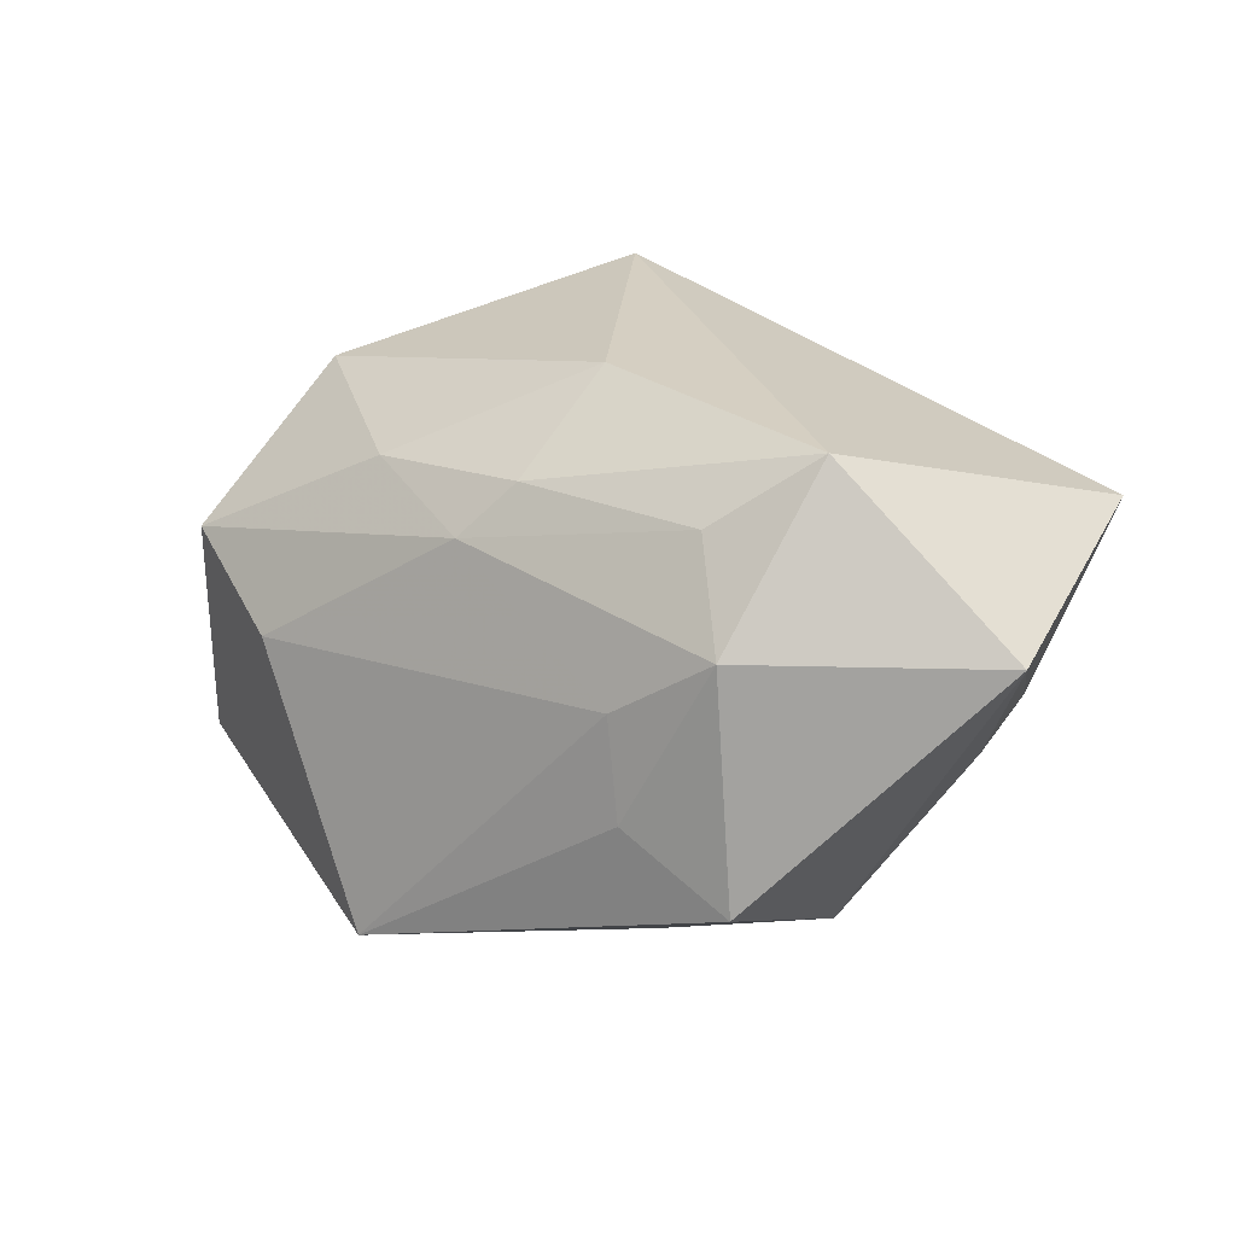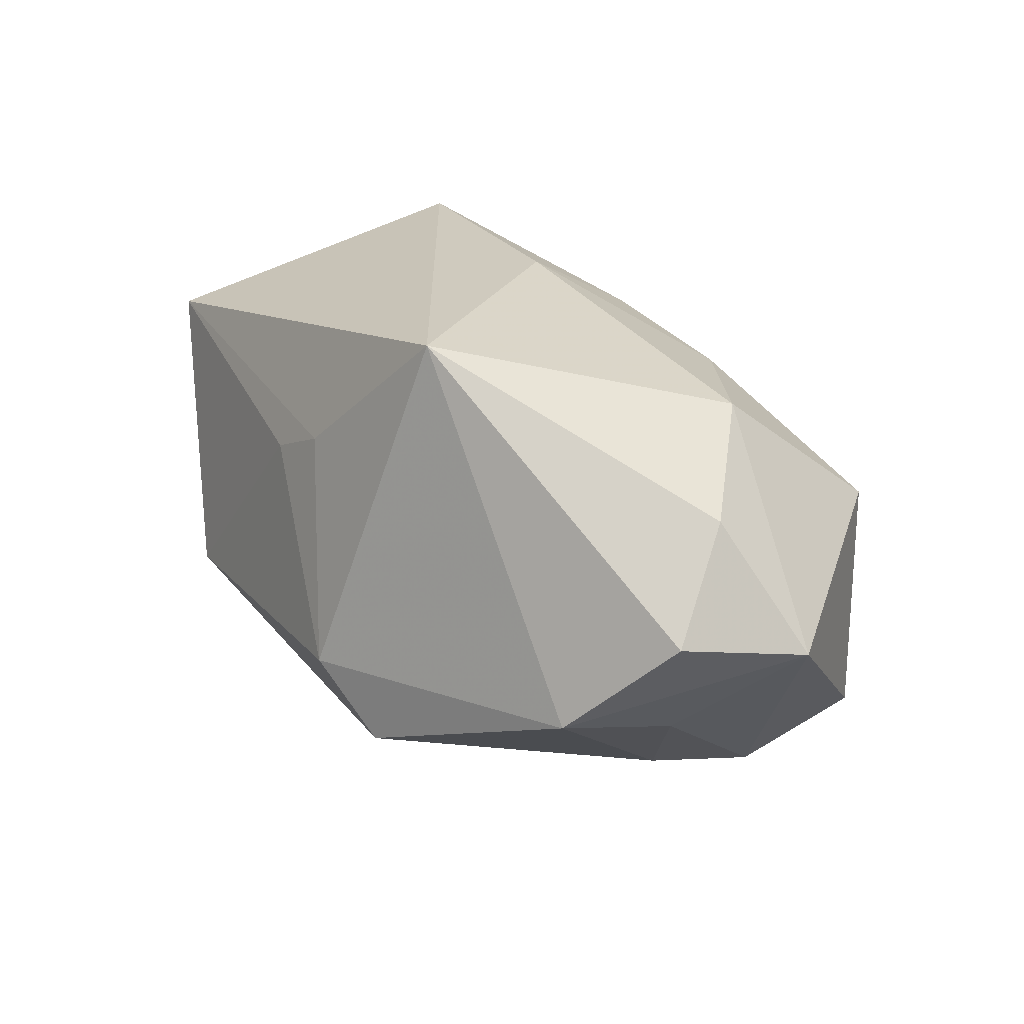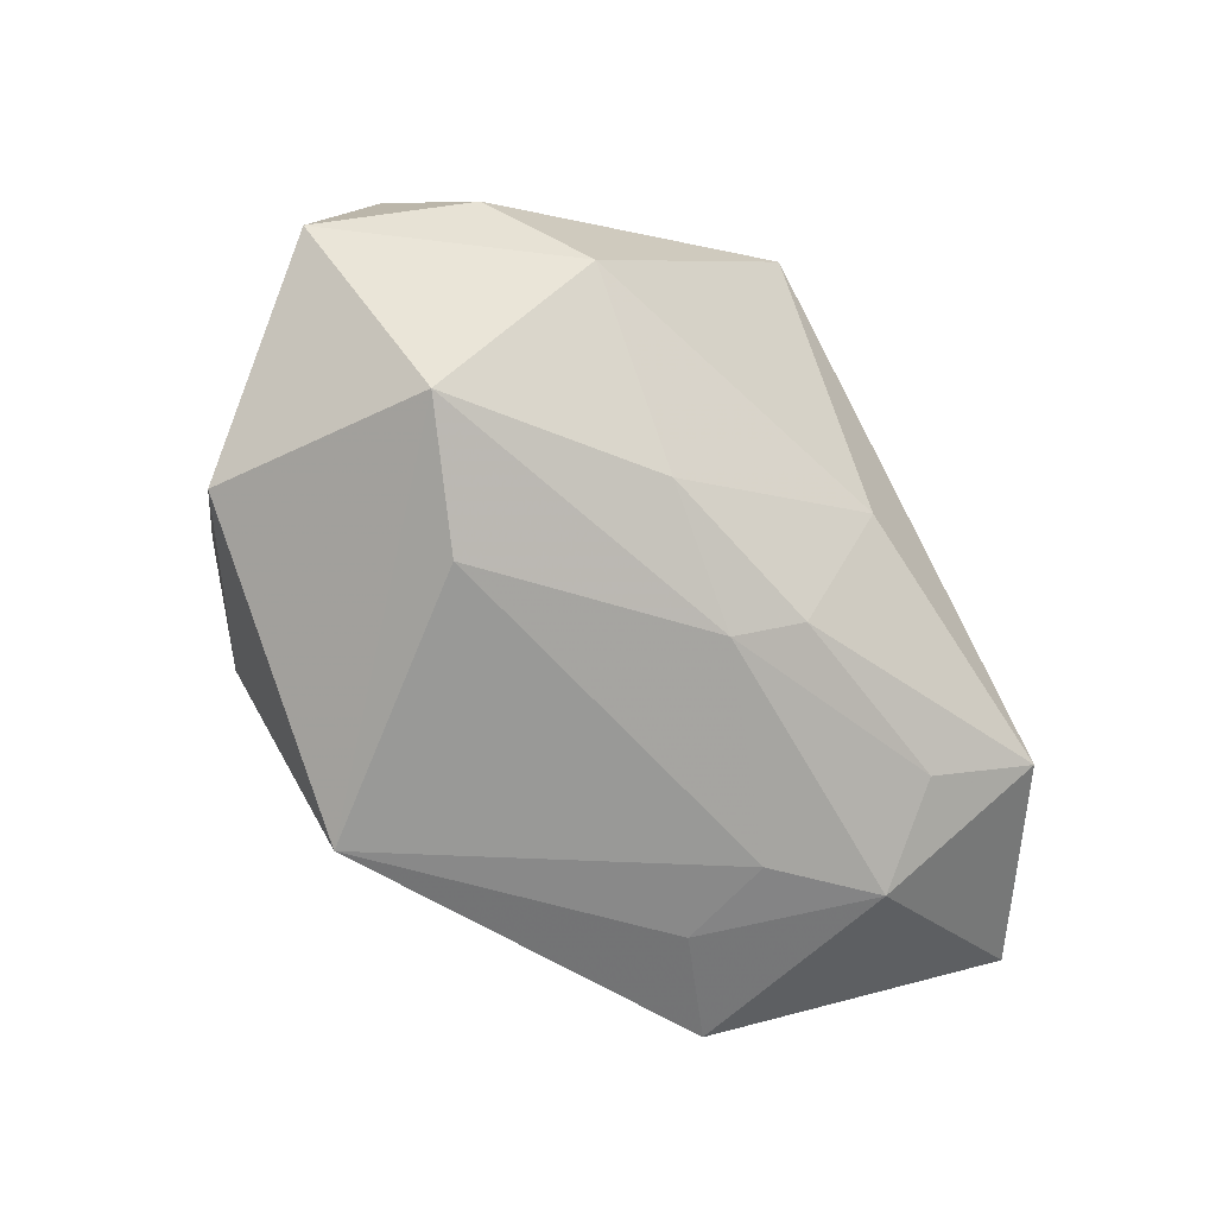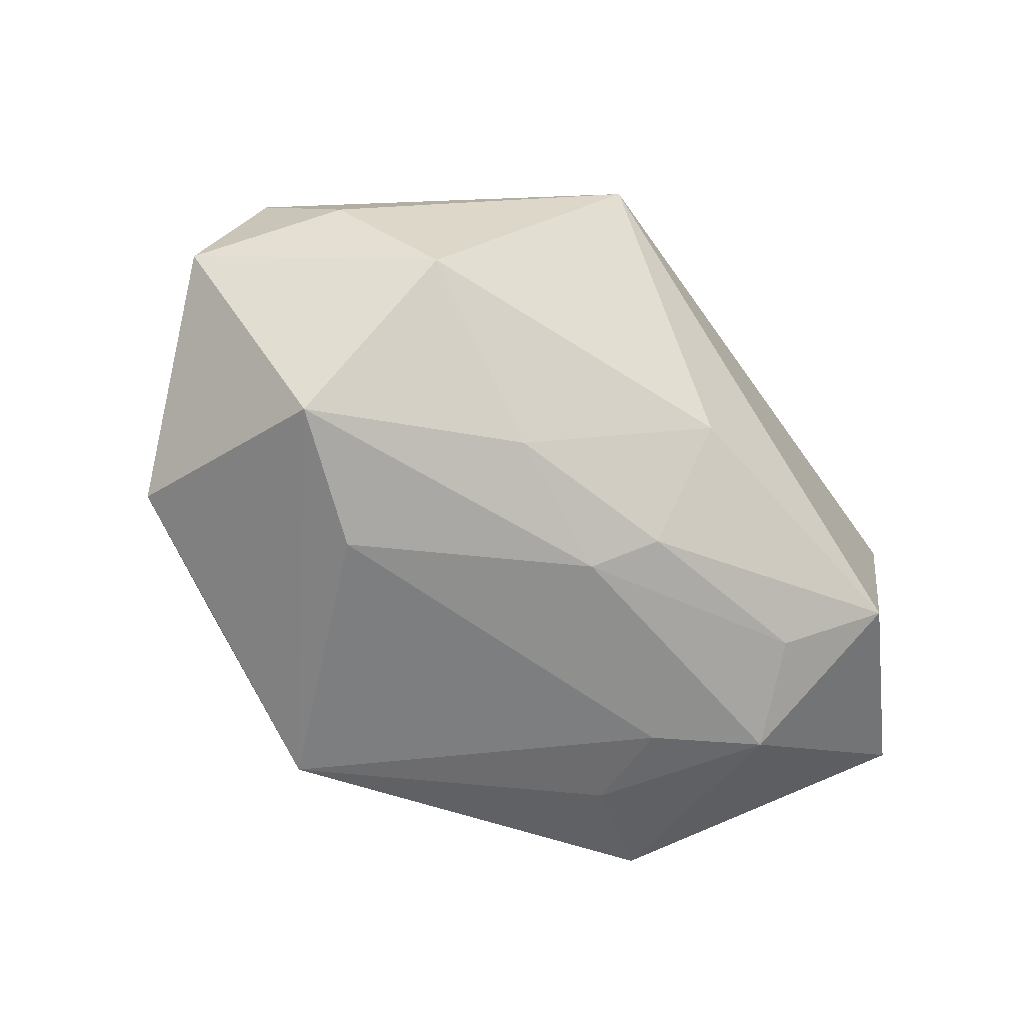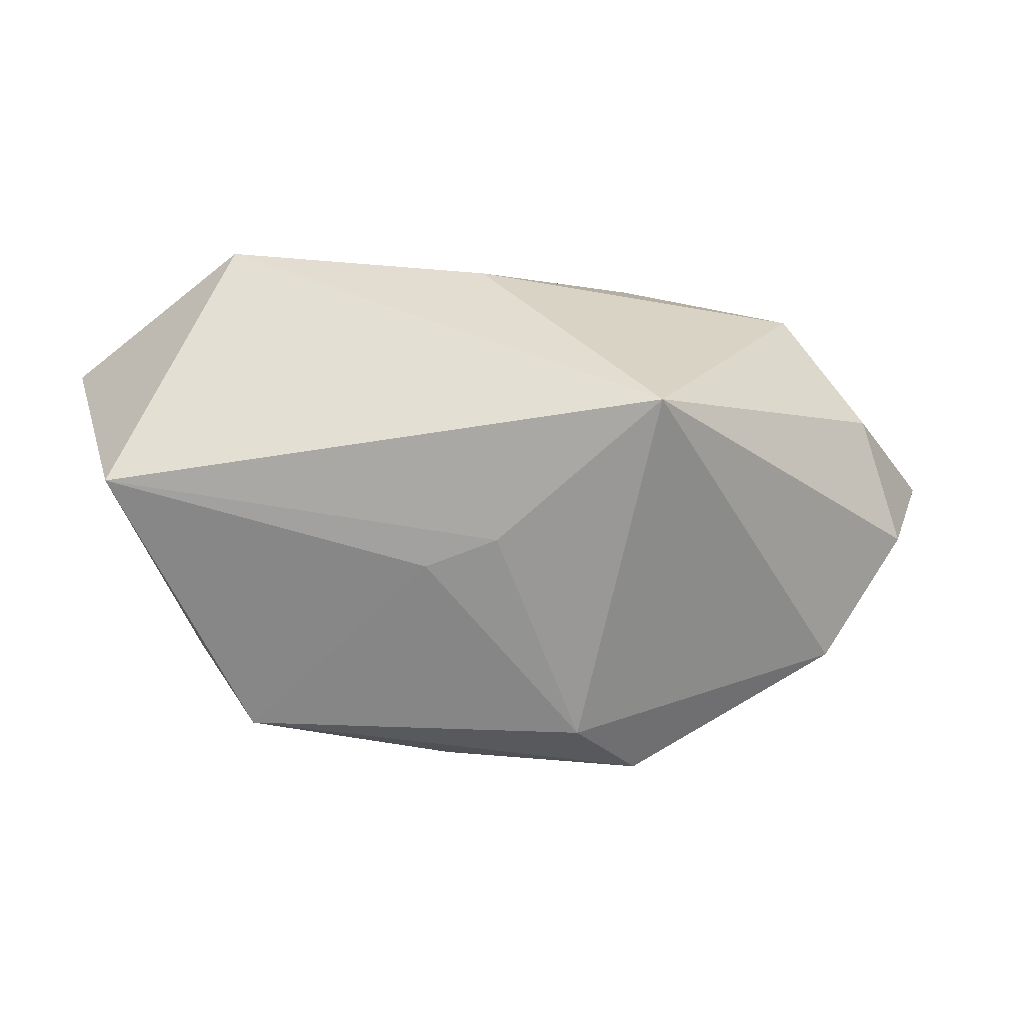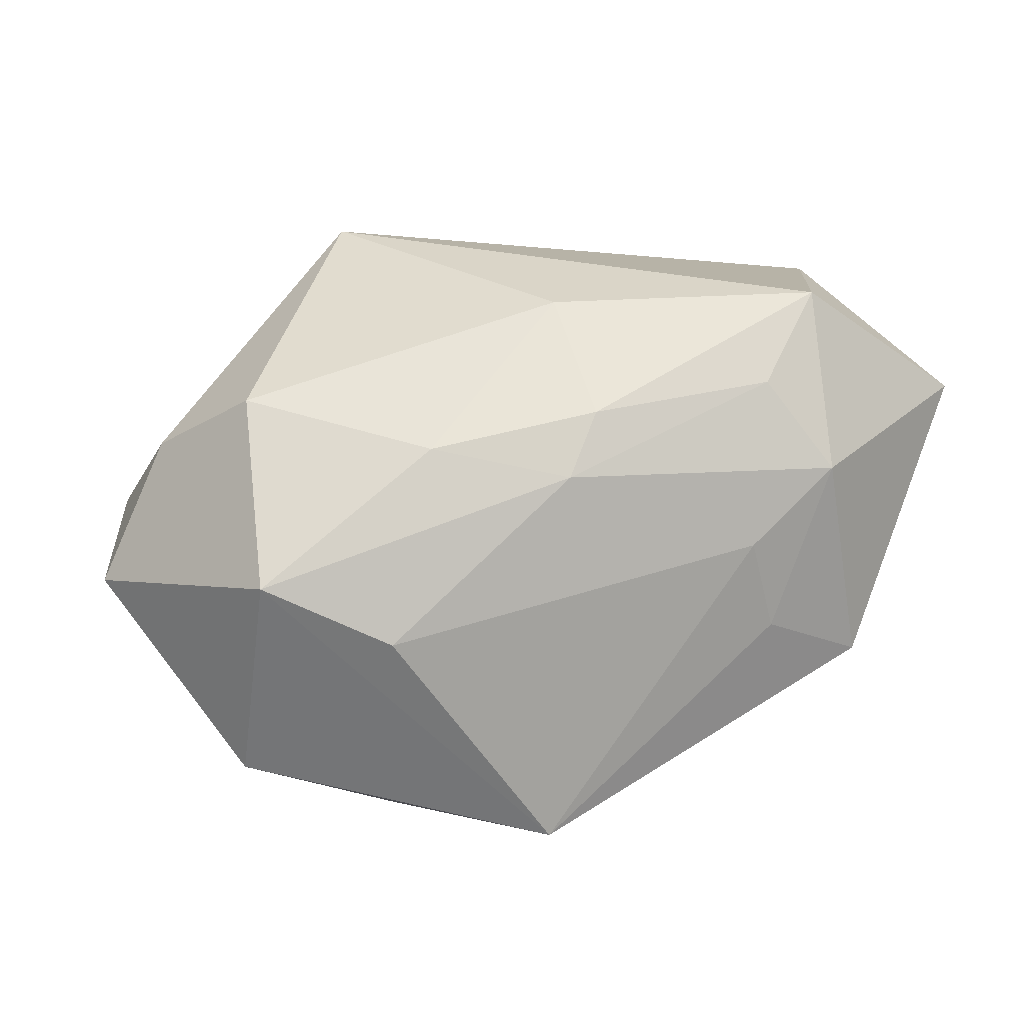
<metadata>
{"format":"obj","ext":"obj","renderer":"f3d","projection":"perspective","resolution":1024,"background":"white","views":[{"elev":25.9,"azim":28.6,"up":"+Z"},{"elev":23.2,"azim":-135.7,"up":"+Z"},{"elev":-54.1,"azim":-54.1,"up":"+Y"},{"elev":-44.3,"azim":-44.0,"up":"+Y"},{"elev":35.4,"azim":168.2,"up":"+Z"},{"elev":29.2,"azim":-26.4,"up":"+Z"}]}
</metadata>
<code>
v -0.03637 0.01657 0.001593
v 0.03181 0.0111 -0.004526
v 0.02306 -0.0258 -0.008586
v 0.01349 -0.02549 -0.003387
v 0.04031 -0.01432 0.01119
v -0.02545 0.006873 -0.01756
v 0.01951 0.00219 -0.02512
v -0.04215 0.006008 -0.0005625
v 0.03159 0.002046 -0.005719
v 0.004829 0.02191 0.01146
v 0.0008532 -0.004333 0.02412
v -0.03486 -0.01077 -0.01402
v -0.03304 -0.0134 0.00648
v -0.01868 -0.007474 -0.02575
v -0.004599 -0.01833 0.01336
v -0.03212 0.01247 -0.008977
v -0.02297 -0.01927 0.001051
v 0.01185 -0.02414 0.005037
v -0.001578 0.02778 -0.007644
v -0.02828 -0.003956 -0.02049
v -0.007589 0.02632 -0.01428
v 0.009266 -0.01026 -0.02223
v -0.0005669 -0.01561 0.0179
v 0.01631 -0.01803 0.01838
v 0.02046 -0.02362 0.01096
v 0.02791 0.01818 -0.00931
v -0.0278 0.02217 -0.007037
v -0.01027 -0.0258 -0.02012
v 0.02398 -0.01318 0.02412
v -0.01554 -0.01201 0.01586
v 0.03878 0.01042 0.01503
v -0.01024 0.02127 0.02412
v -0.02844 0.0007568 0.01795
v 0.01124 0.02092 0.00875
v 0.009618 0.02071 -0.0142
v -0.03439 0.009366 0.01084
f 7 28 14
f 31 32 29
f 7 14 21
f 22 28 7
f 7 3 22
f 22 3 28
f 12 14 28
f 28 13 12
f 12 13 8
f 29 32 11
f 8 13 33
f 33 11 32
f 5 31 29
f 5 3 7
f 7 9 5
f 7 21 35
f 19 27 32
f 21 27 19
f 25 5 29
f 3 5 25
f 17 13 28
f 17 15 13
f 8 33 36
f 36 33 32
f 11 33 30
f 13 15 30
f 30 33 13
f 2 9 7
f 31 5 2
f 2 5 9
f 6 21 14
f 6 27 21
f 24 25 29
f 15 25 24
f 28 3 4
f 3 25 4
f 18 25 15
f 15 17 18
f 18 17 28
f 28 4 18
f 18 4 25
f 32 27 1
f 1 36 32
f 1 27 8
f 8 36 1
f 29 11 23
f 11 30 23
f 23 30 15
f 23 24 29
f 15 24 23
f 26 35 21
f 21 19 26
f 7 35 26
f 26 2 7
f 31 2 26
f 26 34 31
f 19 34 26
f 14 12 20
f 20 6 14
f 20 12 8
f 32 31 10
f 31 34 10
f 10 19 32
f 10 34 19
f 27 6 16
f 6 20 16
f 8 27 16
f 16 20 8

</code>
